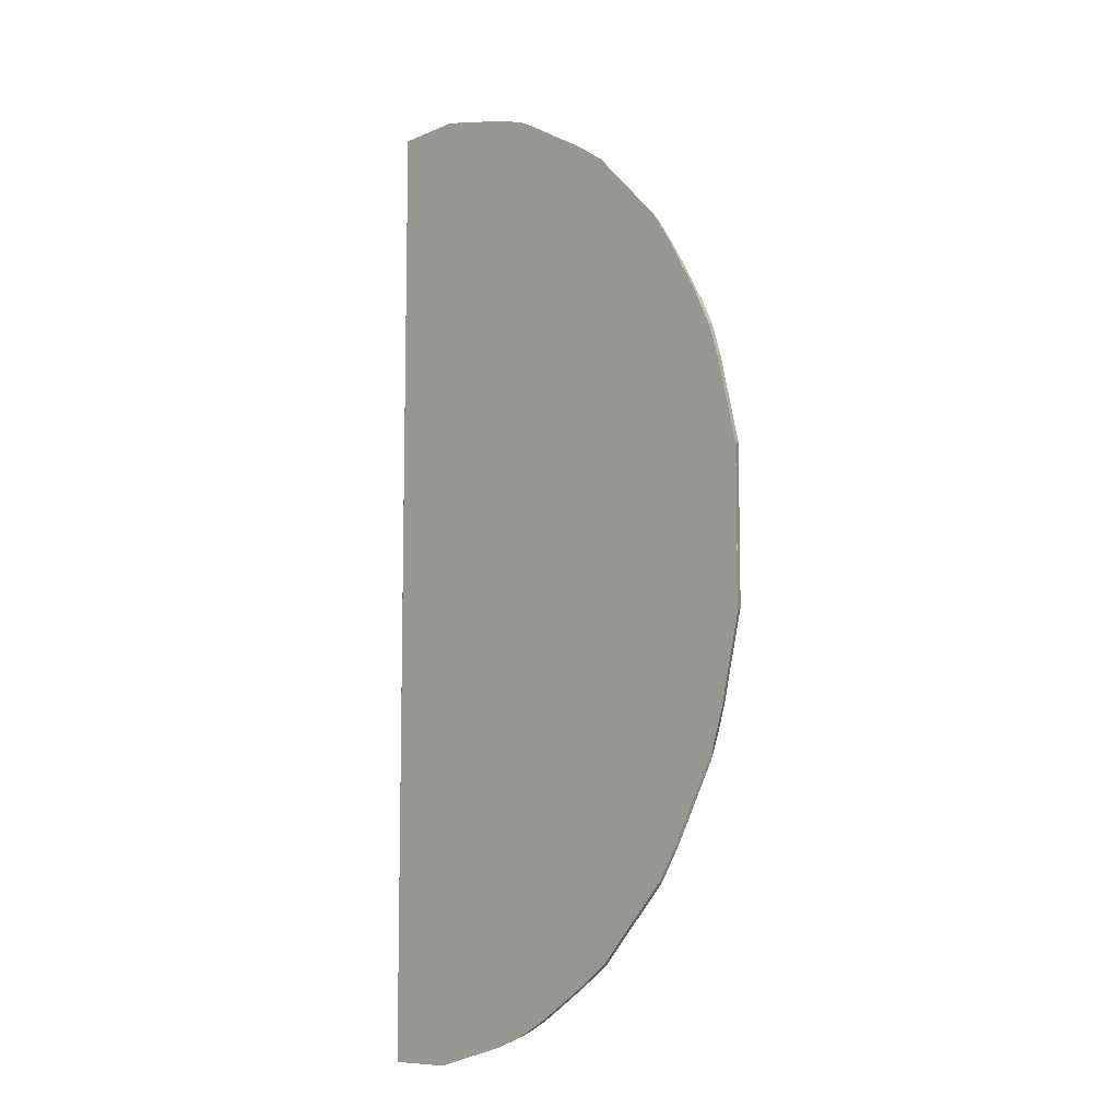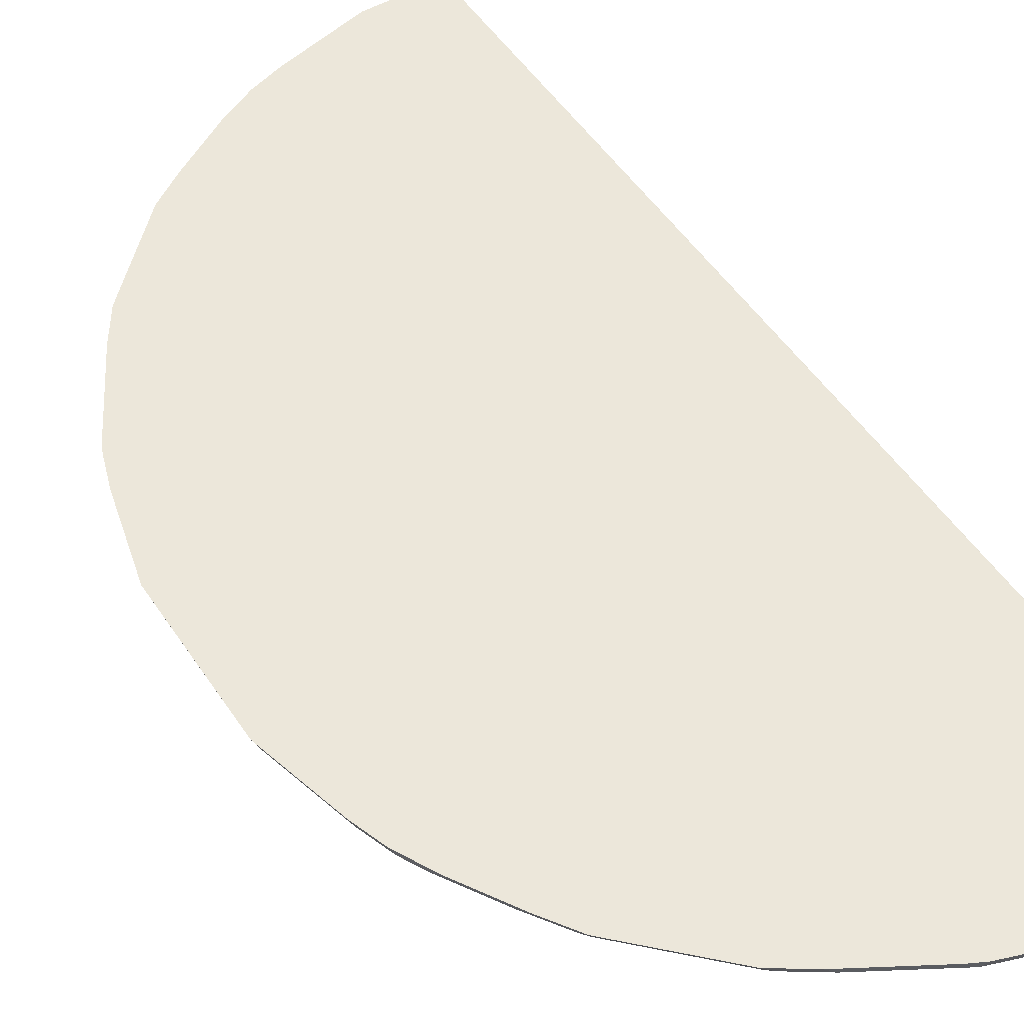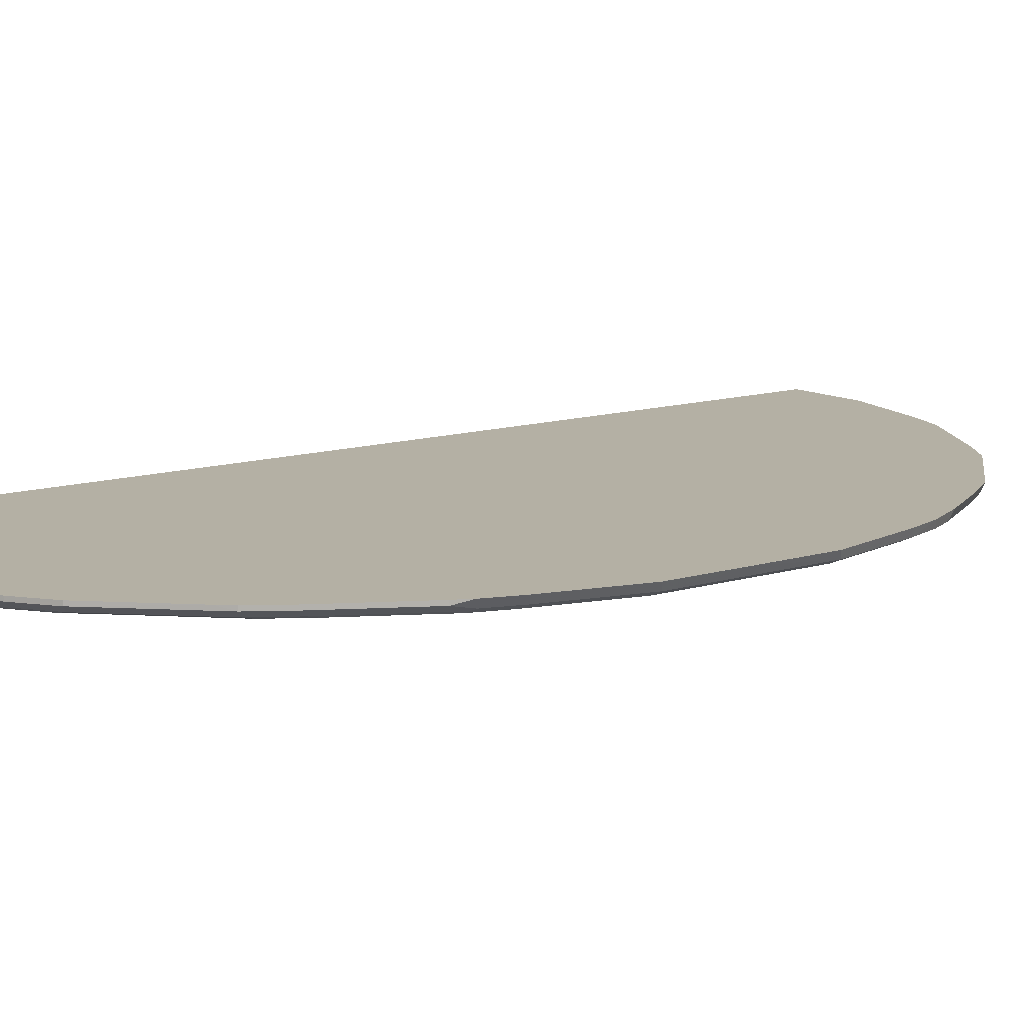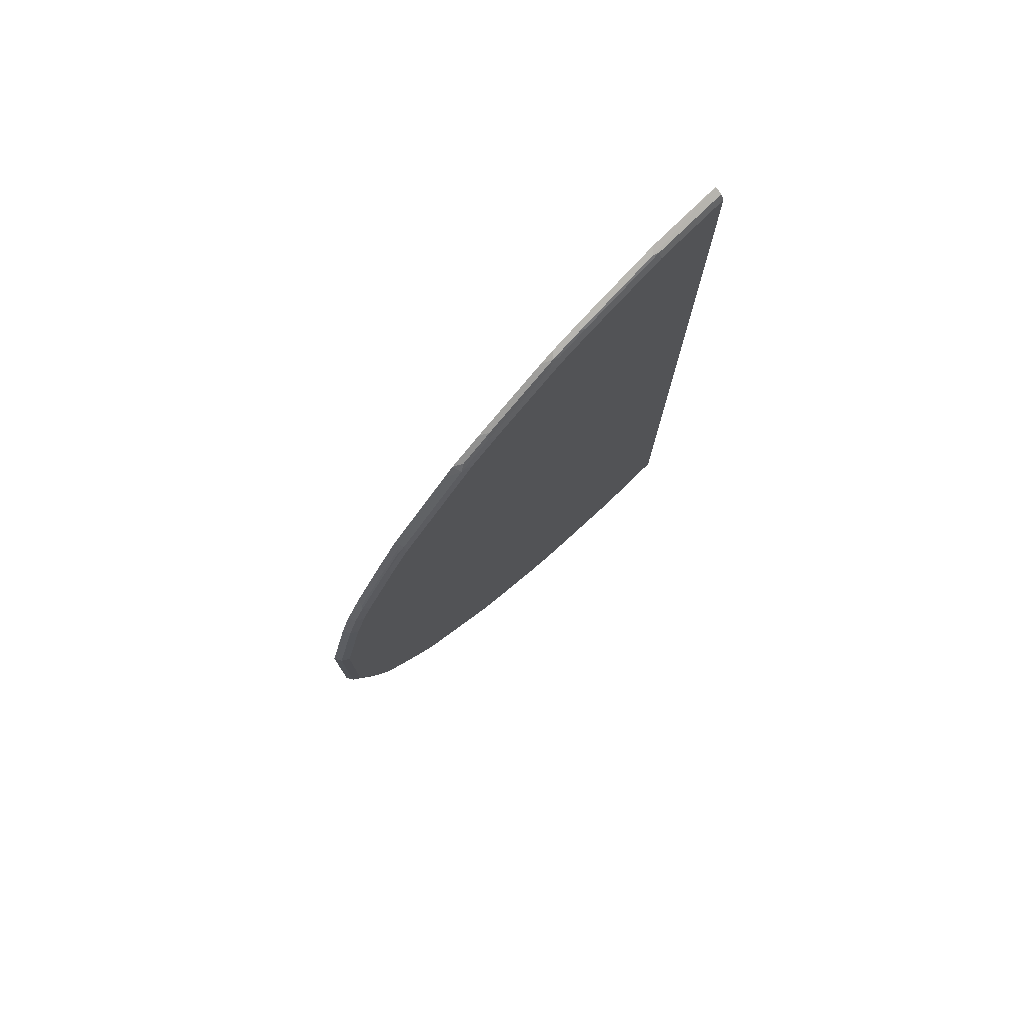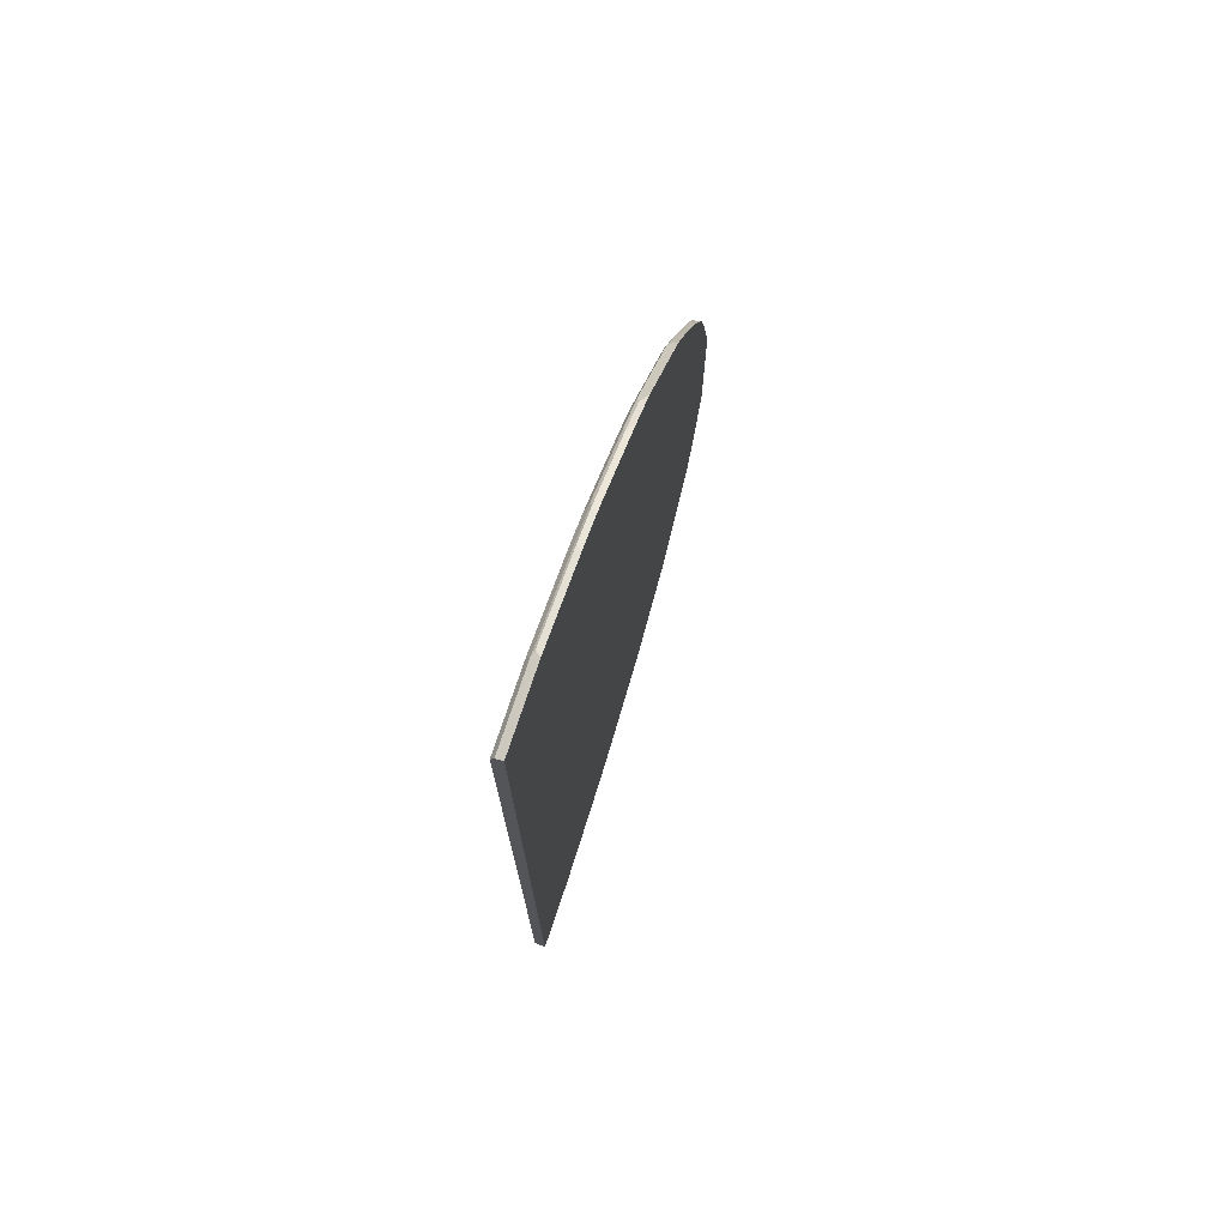
<metadata>
{"format":"obj","ext":"obj","renderer":"f3d","projection":"perspective","resolution":1024,"background":"white","views":[{"elev":-9.0,"azim":-131.2,"up":"+Z"},{"elev":50.3,"azim":-32.3,"up":"+Y"},{"elev":11.4,"azim":-127.7,"up":"+Y"},{"elev":77.9,"azim":-44.3,"up":"+Z"},{"elev":74.9,"azim":108.5,"up":"+Z"}]}
</metadata>
<code>
v -0.1467 -0.1255 -0.9633
v -0.9633 -0.1255 0.1466
v -0.0009501 -0.1255 0.9632
v -0.6141 -0.1255 0.7609
v -0.3142 -0.1255 0.9214
v -0.1467 -0.1255 0.9632
v -0.0009501 -0.1263 0.9629
v 7.381e-05 -0.1466 -0.0001546
v -0.0009501 -0.1396 0.9563
v -0.1571 -0.1361 0.958
v -0.1467 -0.1396 0.9563
v -0.3142 -0.1396 0.9144
v -0.3246 -0.1361 0.9162
v -0.3875 -0.1361 0.8952
v -0.377 -0.1255 0.9004
v -0.4048 -0.1255 0.8866
v -0.5513 -0.1255 0.8028
v -0.5339 -0.1361 0.8115
v -0.5968 -0.1361 0.7696
v -0.6072 -0.1414 0.7565
v -0.5444 -0.1414 0.7984
v -0.3979 -0.1414 0.8821
v -0.377 -0.1396 0.8934
v -0.377 -0.1466 0.8795
v -0.5235 -0.1466 0.7957
v -0.5863 -0.1466 0.7539
v -0.7538 -0.1466 0.5864
v -0.7957 -0.1466 0.5235
v -0.7957 -0.1414 0.547
v -0.7538 -0.1414 0.6098
v -0.6352 -0.1257 0.7399
v -0.7609 -0.1255 0.6143
v -0.8655 -0.1255 0.4468
v -0.8027 -0.1255 0.5514
v -0.8027 -0.1257 0.5514
v -0.869 -0.1361 0.4346
v -0.8062 -0.1361 0.5392
v -0.7644 -0.1361 0.602
v -0.7679 -0.1396 0.5933
v -0.8097 -0.1396 0.5304
v -0.8725 -0.1396 0.4258
v -0.8586 -0.1414 0.4424
v -0.8586 -0.1466 0.4189
v -0.8795 -0.1466 0.377
v -0.9423 -0.1466 0.1466
v -0.9005 -0.1466 0.3142
v -0.9563 -0.1396 0.1537
v -0.9144 -0.1396 0.3212
v -0.8934 -0.1396 0.384
v -0.9005 -0.1257 0.377
v -0.9005 -0.1255 0.377
v -0.9214 -0.1255 0.3142
v -0.9633 -0.1257 -6.026e-05
v -0.9563 -0.1396 -6.026e-05
v -0.9563 -0.1396 -0.1397
v -0.9632 -0.1257 -0.1467
v -0.9214 -0.1257 -0.3142
v -0.9632 -0.1255 -0.1467
v -0.9214 -0.1255 -0.3142
v -0.9004 -0.1255 -0.377
v -0.9004 -0.1257 -0.377
v -0.8865 -0.1326 -0.4049
v -0.8865 -0.1255 -0.4049
v -0.7609 -0.1255 -0.6142
v -0.8027 -0.1255 -0.5514
v -0.8027 -0.1326 -0.5514
v -0.7923 -0.1431 -0.5409
v -0.7609 -0.1326 -0.6142
v -0.7399 -0.1255 -0.6352
v -0.6142 -0.1326 -0.7608
v -0.6037 -0.1431 -0.7503
v -0.5514 -0.1326 -0.8028
v -0.5409 -0.1431 -0.7922
v -0.5235 -0.1466 -0.7958
v -0.4364 -0.1431 -0.8551
v -0.4189 -0.1466 -0.8586
v -0.4468 -0.1326 -0.8656
v -0.5514 -0.1255 -0.8028
v -0.6142 -0.1255 -0.7608
v -0.4468 -0.1255 -0.8656
v -0.377 -0.1255 -0.9004
v -0.377 -0.1257 -0.9004
v -0.405 -0.1326 -0.8865
v -0.377 -0.1466 -0.8795
v -0.3141 -0.1466 -0.9004
v -0.3701 -0.1396 -0.8935
v -0.3072 -0.1396 -0.9144
v -0.1397 -0.1396 -0.9563
v -0.1467 -0.1257 -0.9633
v -0.3141 -0.1257 -0.9214
v -0.3141 -0.1255 -0.9214
v -2.05e-05 -0.1255 -0.9633
v 7.381e-05 -0.1396 -0.9563
v -0.1467 -0.1466 -0.9423
v -0.712 -0.1466 -0.6283
v -0.5863 -0.1466 -0.7538
v -0.7504 -0.1431 -0.6037
v -0.7957 -0.1466 -0.5235
v -0.7539 -0.1466 -0.5863
v -0.8795 -0.1466 -0.377
v -0.876 -0.1431 -0.3944
v -0.8934 -0.1396 -0.37
v -0.9144 -0.1396 -0.3072
v -0.9004 -0.1466 -0.3142
v -0.9423 -0.1466 -0.1467
v -0.0009501 -0.1466 0.9423
v -0.3142 -0.1466 0.9004
v -0.1467 -0.1466 0.9423
v 7.381e-05 -0.1466 -0.9423
v 7.381e-05 -0.1257 -0.0001546
f 91 1 90
f 91 80 1
f 81 80 91
f 81 91 90
f 87 85 86
f 87 82 90
f 87 88 85
f 87 86 82
f 90 1 89
f 82 81 90
f 87 90 89
f 85 94 74
f 89 92 93
f 89 93 88
f 88 93 94
f 85 88 94
f 74 94 95
f 96 74 95
f 96 71 74
f 96 95 71
f 83 82 86
f 97 71 95
f 97 68 71
f 89 1 92
f 84 83 86
f 72 70 78
f 84 85 74
f 70 68 69
f 97 67 68
f 70 71 68
f 72 71 70
f 73 71 72
f 73 74 71
f 75 74 73
f 75 76 74
f 75 77 76
f 75 72 77
f 75 73 72
f 72 78 77
f 79 78 70
f 79 69 78
f 79 70 69
f 78 69 80
f 78 80 77
f 81 77 80
f 82 77 81
f 83 77 82
f 84 77 83
f 76 77 84
f 76 84 74
f 84 86 85
f 97 98 67
f 107 11 12
f 99 95 98
f 23 107 12
f 23 12 14
f 108 11 107
f 108 106 11
f 108 107 106
f 9 11 106
f 8 9 106
f 8 106 109
f 8 109 110
f 8 110 3
f 110 92 3
f 110 93 92
f 110 109 93
f 109 94 93
f 109 106 94
f 92 1 3
f 80 64 1
f 69 64 80
f 64 2 1
f 59 2 64
f 33 4 2
f 14 16 18
f 69 68 64
f 23 24 107
f 24 26 107
f 107 26 106
f 106 26 94
f 99 97 95
f 98 95 100
f 101 98 100
f 101 67 98
f 101 62 67
f 101 100 62
f 102 62 100
f 102 103 62
f 102 100 103
f 104 103 100
f 104 105 103
f 99 98 97
f 104 100 105
f 95 94 105
f 105 94 26
f 45 105 26
f 55 105 45
f 55 103 105
f 57 103 55
f 57 62 103
f 55 45 54
f 47 54 45
f 43 45 26
f 28 43 26
f 100 95 105
f 65 64 68
f 87 89 88
f 66 68 67
f 22 14 21
f 22 23 14
f 22 24 23
f 22 21 24
f 25 24 21
f 25 26 24
f 25 21 26
f 21 20 26
f 27 26 20
f 27 28 26
f 27 29 28
f 27 30 29
f 27 20 30
f 31 30 20
f 31 32 30
f 31 4 32
f 31 20 4
f 32 4 33
f 34 32 33
f 34 35 32
f 34 33 35
f 35 33 36
f 35 36 37
f 21 14 18
f 21 18 20
f 19 20 18
f 19 4 20
f 66 65 68
f 2 3 1
f 5 3 4
f 6 3 5
f 7 3 6
f 7 8 3
f 7 9 8
f 10 9 7
f 10 11 9
f 10 12 11
f 13 12 10
f 38 35 37
f 13 14 12
f 13 10 5
f 10 6 5
f 10 7 6
f 15 14 5
f 15 16 14
f 15 5 16
f 16 5 4
f 17 16 4
f 17 18 16
f 17 19 18
f 17 4 19
f 13 5 14
f 38 32 35
f 4 3 2
f 39 30 38
f 52 2 48
f 52 48 50
f 47 48 2
f 53 47 2
f 53 54 47
f 53 55 54
f 56 55 53
f 56 57 55
f 56 58 57
f 56 53 58
f 38 30 32
f 58 2 59
f 57 58 59
f 60 57 59
f 61 57 60
f 61 62 57
f 61 60 62
f 60 63 62
f 60 59 63
f 63 59 64
f 65 63 64
f 62 63 65
f 66 62 65
f 52 33 2
f 51 33 52
f 53 2 58
f 51 50 33
f 51 52 50
f 39 29 30
f 39 40 29
f 39 37 40
f 39 38 37
f 40 37 36
f 40 36 41
f 40 42 29
f 42 28 29
f 42 43 28
f 42 41 43
f 44 43 41
f 40 41 42
f 46 45 44
f 36 33 50
f 44 45 43
f 49 44 41
f 66 67 62
f 49 41 50
f 36 50 41
f 49 48 44
f 46 44 48
f 46 48 47
f 46 47 45
f 49 50 48

</code>
